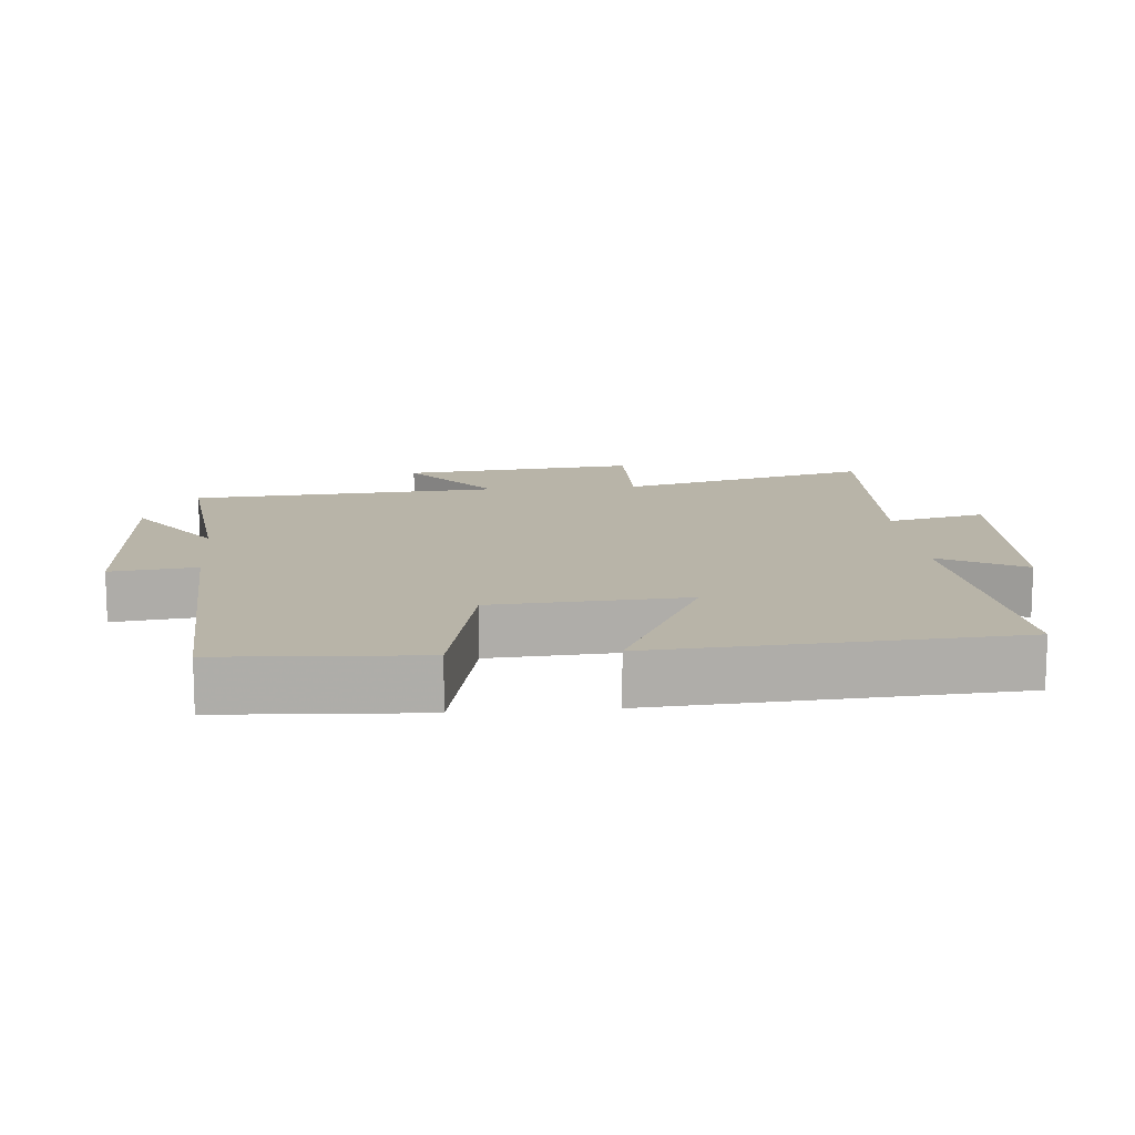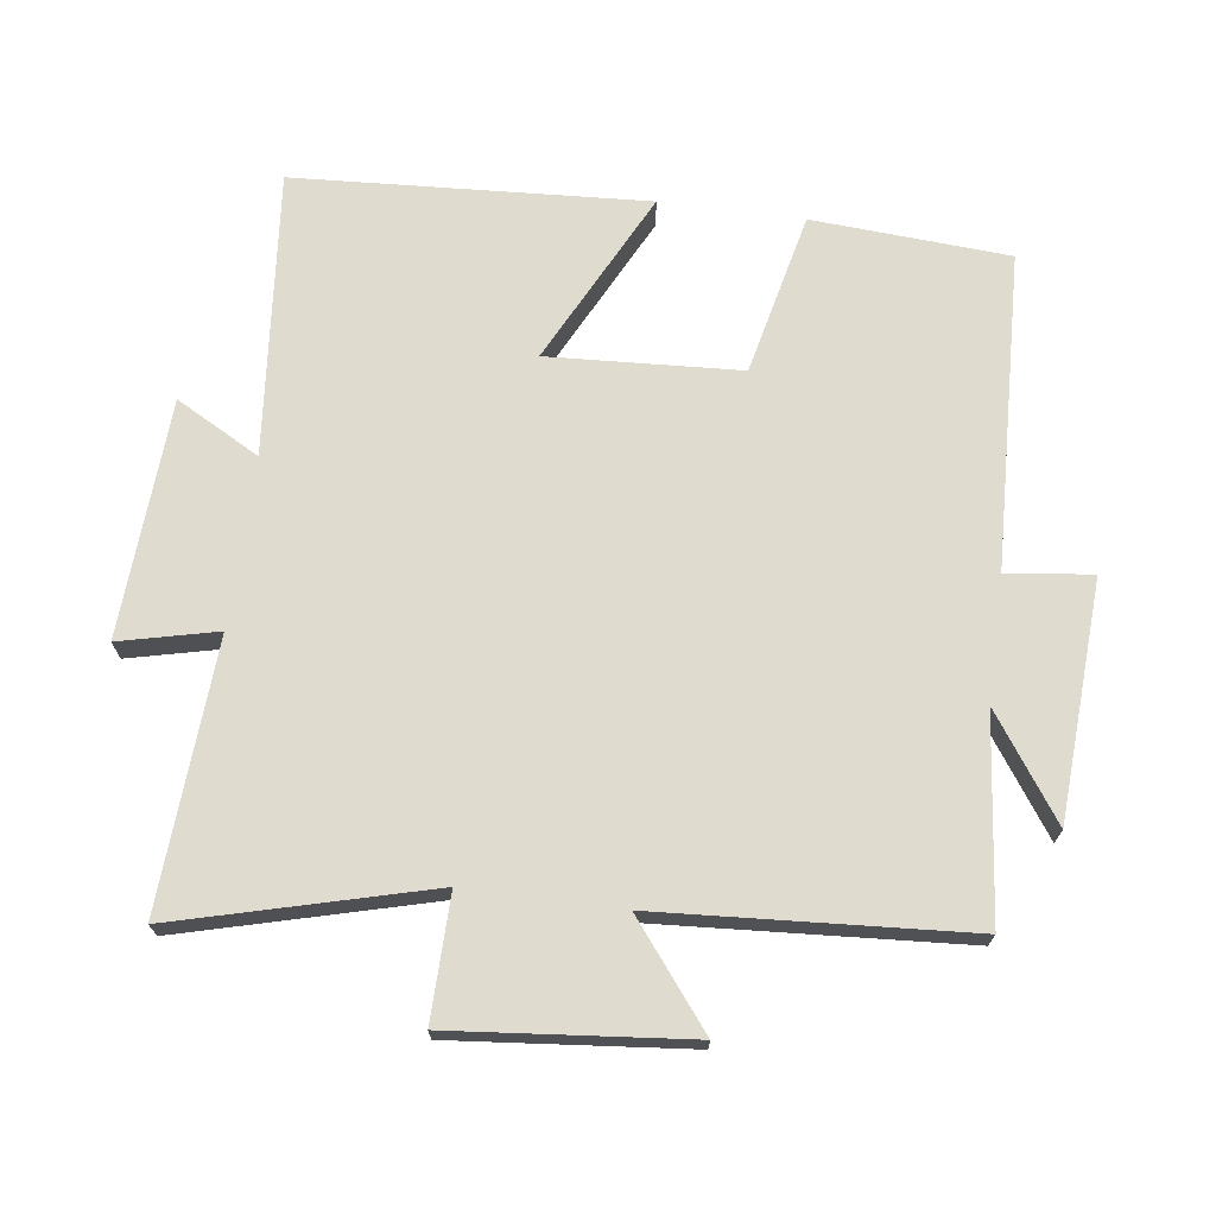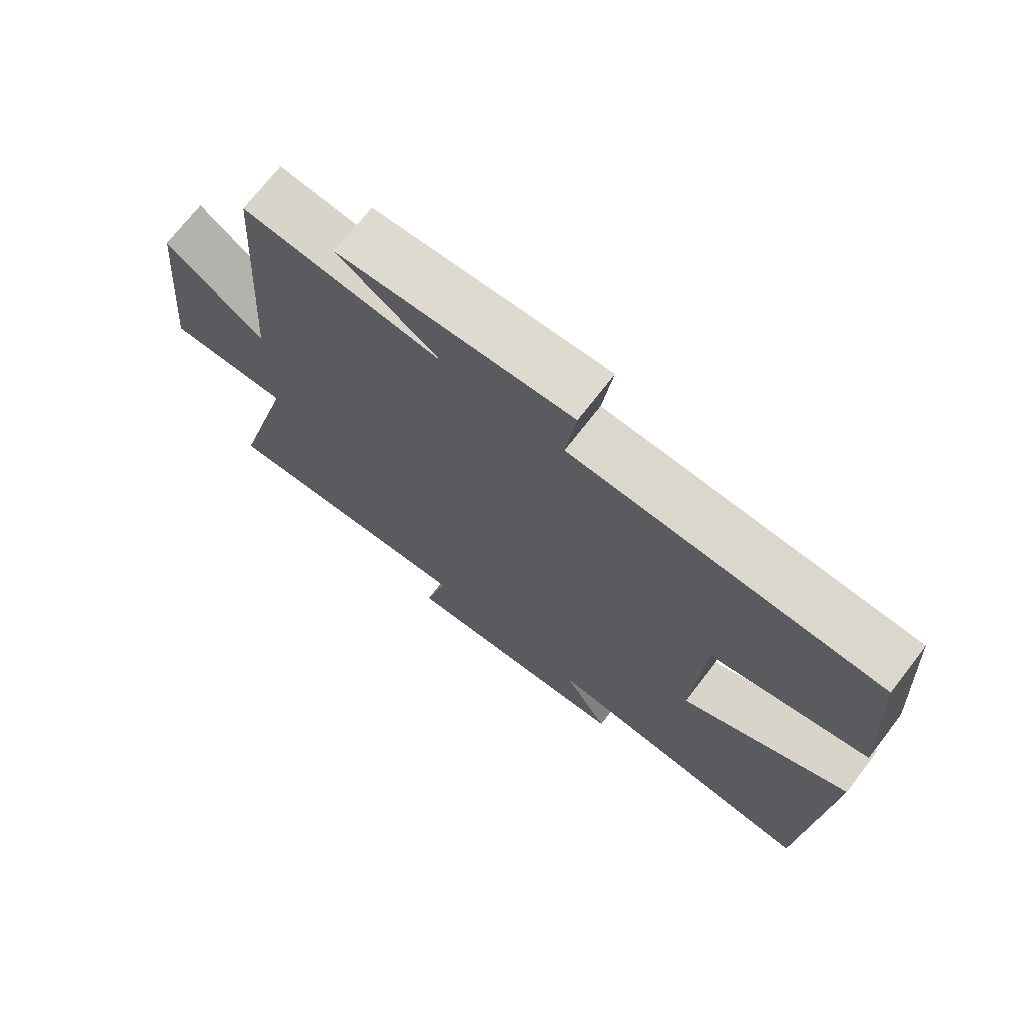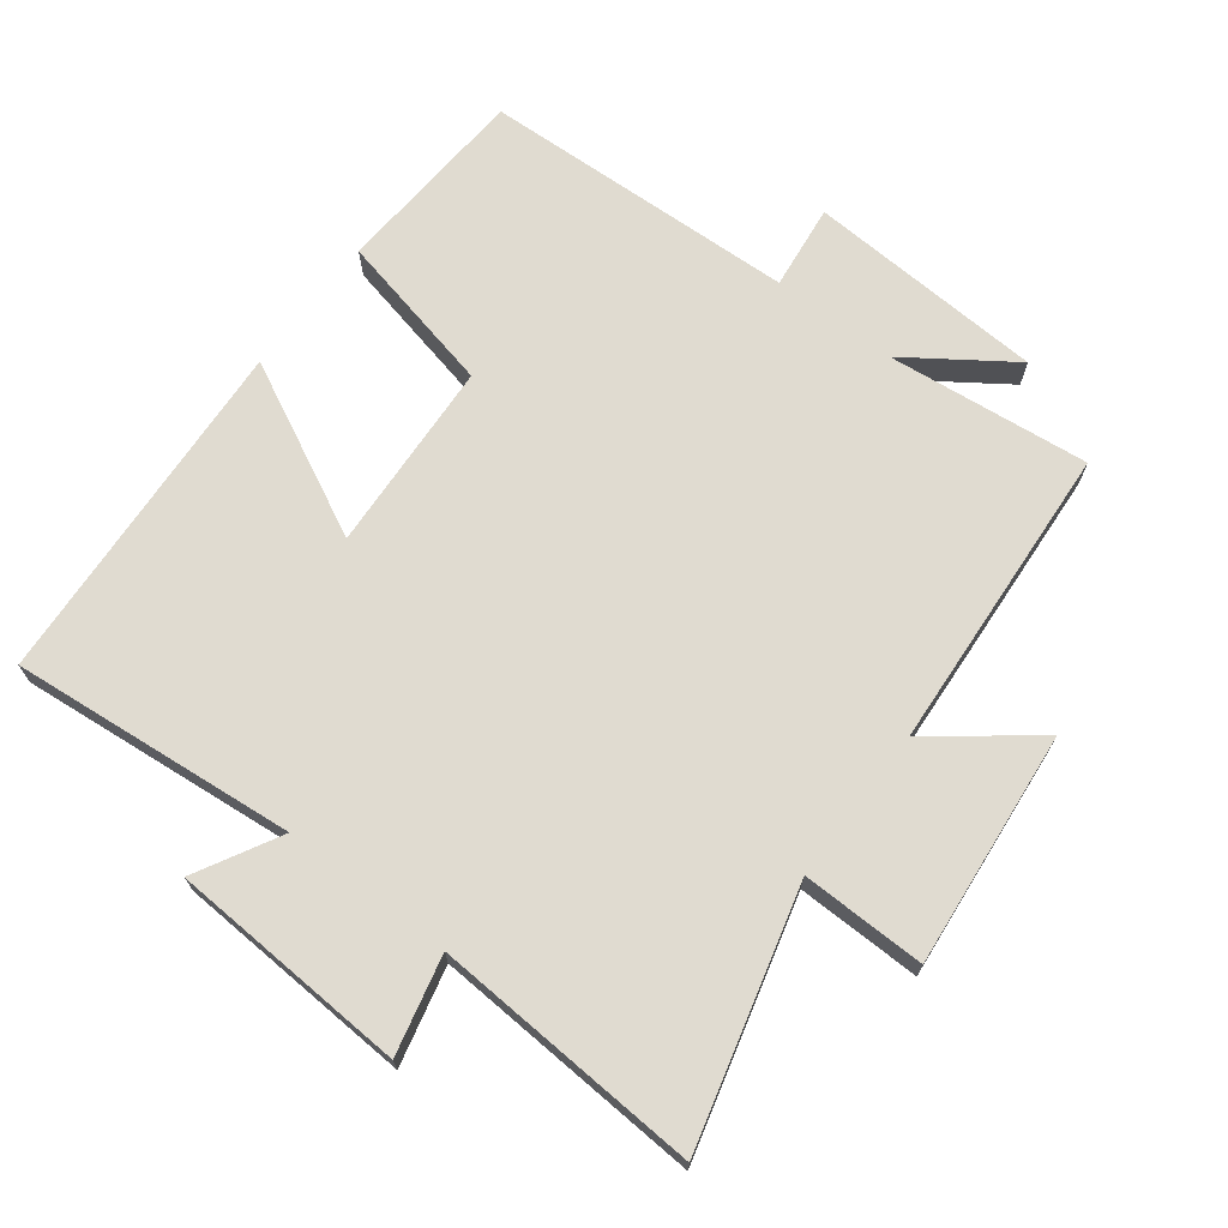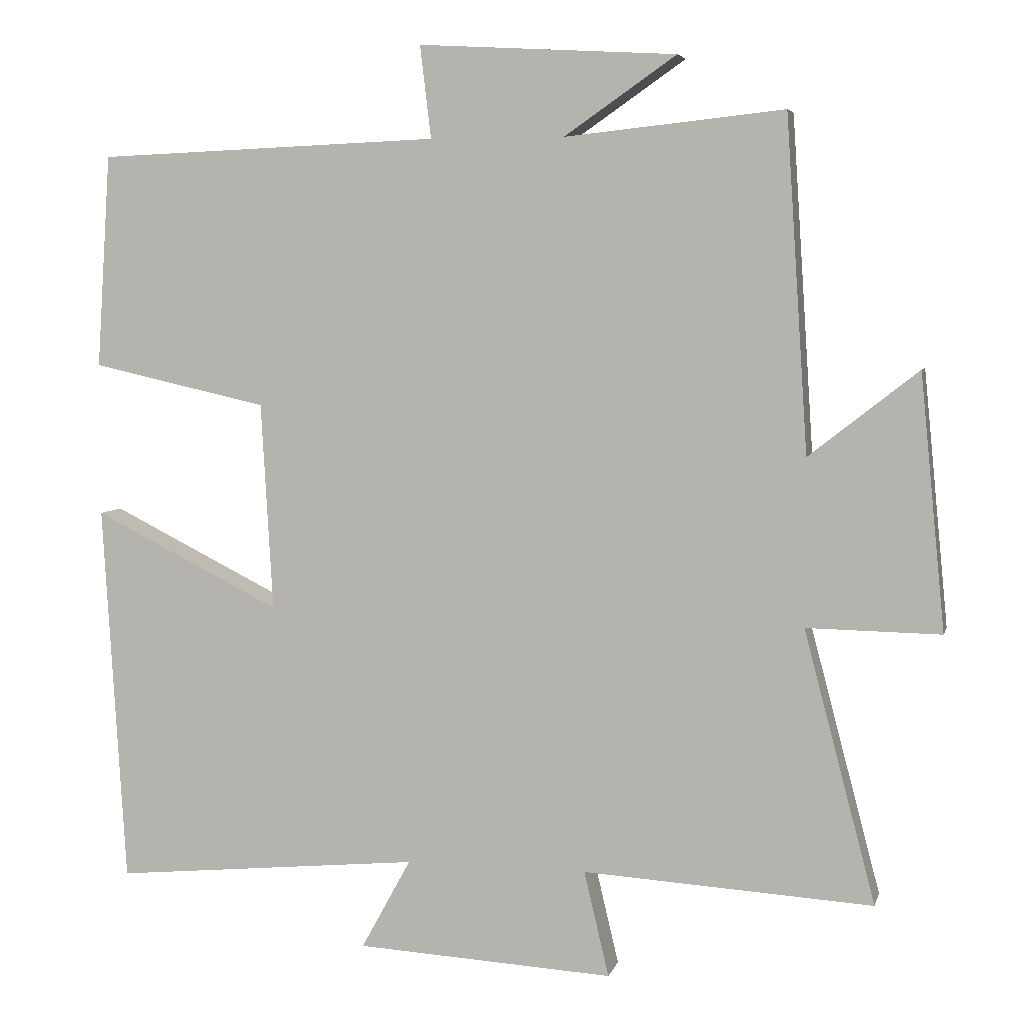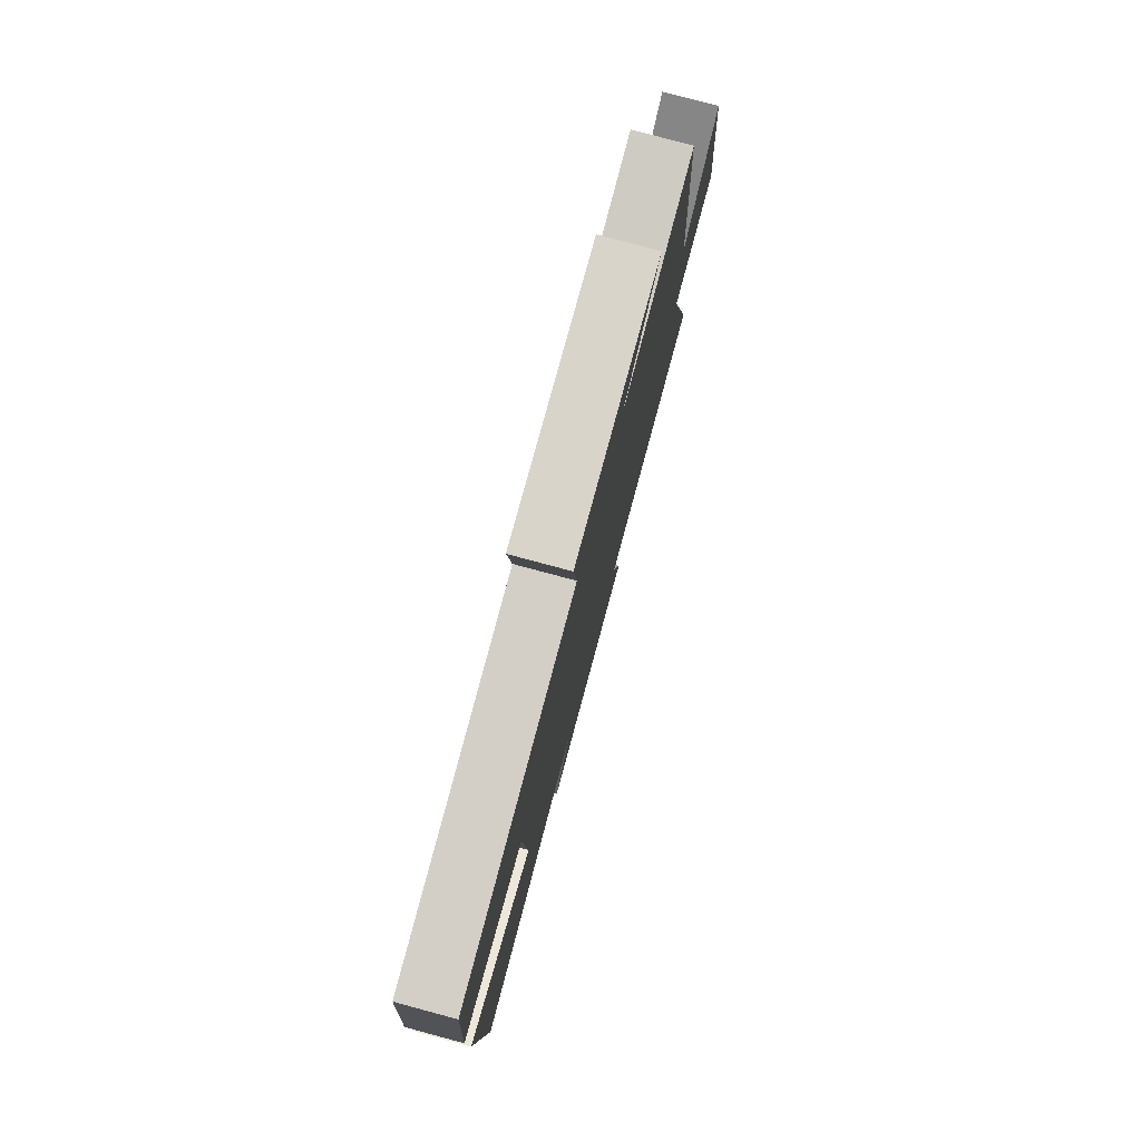
<metadata>
{"format":"obj","ext":"obj","renderer":"f3d","projection":"perspective","resolution":1024,"background":"white","views":[{"elev":13.0,"azim":84.8,"up":"+Y"},{"elev":70.4,"azim":-82.4,"up":"+Y"},{"elev":71.8,"azim":37.7,"up":"+Z"},{"elev":69.8,"azim":-142.7,"up":"+Y"},{"elev":5.4,"azim":-166.7,"up":"+Z"},{"elev":79.0,"azim":105.0,"up":"+Z"}]}
</metadata>
<code>
v -0.47 0.07 0.532
v -0.171 0.07 0.5
v -0.324 0.07 0.606
v 0.028 0.07 0.626
v 0.013 0.07 0.5
v 0.481 0.07 0.481
v 0.5 0.07 0.19
v 0.26 0.07 0.136
v 0.244 0.07 -0.148
v 0.5 0.07 -0.02
v 0.469 0.07 -0.54
v 0.048 0.07 -0.5
v 0.116 0.07 -0.624
v -0.236 0.07 -0.644
v -0.202 0.07 -0.5
v -0.598 0.07 -0.524
v -0.5 0.07 -0.152
v -0.683 0.07 -0.155
v -0.649 0.07 0.193
v -0.5 0.07 0.076
v -0.47 0 0.532
v -0.171 0 0.5
v -0.324 0 0.606
v 0.028 0 0.626
v 0.013 0 0.5
v 0.481 0 0.481
v 0.5 0 0.19
v 0.26 0 0.136
v 0.244 0 -0.148
v 0.5 0 -0.02
v 0.469 0 -0.54
v 0.048 0 -0.5
v 0.116 0 -0.624
v -0.236 0 -0.644
v -0.202 0 -0.5
v -0.598 0 -0.524
v -0.5 0 -0.152
v -0.683 0 -0.155
v -0.649 0 0.193
v -0.5 0 0.076
f 17 18 19 20
f 17 20 1 2
f 15 16 17 2
f 12 13 14 15
f 12 15 2
f 9 10 11 12
f 8 9 12 2
f 7 8 2
f 6 7 2
f 5 6 2
f 2 3 4 5
f 40 39 38 37
f 22 21 40 37
f 22 37 36 35
f 35 34 33 32
f 22 35 32
f 32 31 30 29
f 22 32 29 28
f 22 28 27
f 22 27 26
f 22 26 25
f 25 24 23 22
f 1 21 22 2
f 2 22 23 3
f 3 23 24 4
f 4 24 25 5
f 5 25 26 6
f 6 26 27 7
f 7 27 28 8
f 8 28 29 9
f 9 29 30 10
f 10 30 31 11
f 11 31 32 12
f 12 32 33 13
f 13 33 34 14
f 14 34 35 15
f 15 35 36 16
f 16 36 37 17
f 17 37 38 18
f 18 38 39 19
f 19 39 40 20
f 20 40 21 1

</code>
